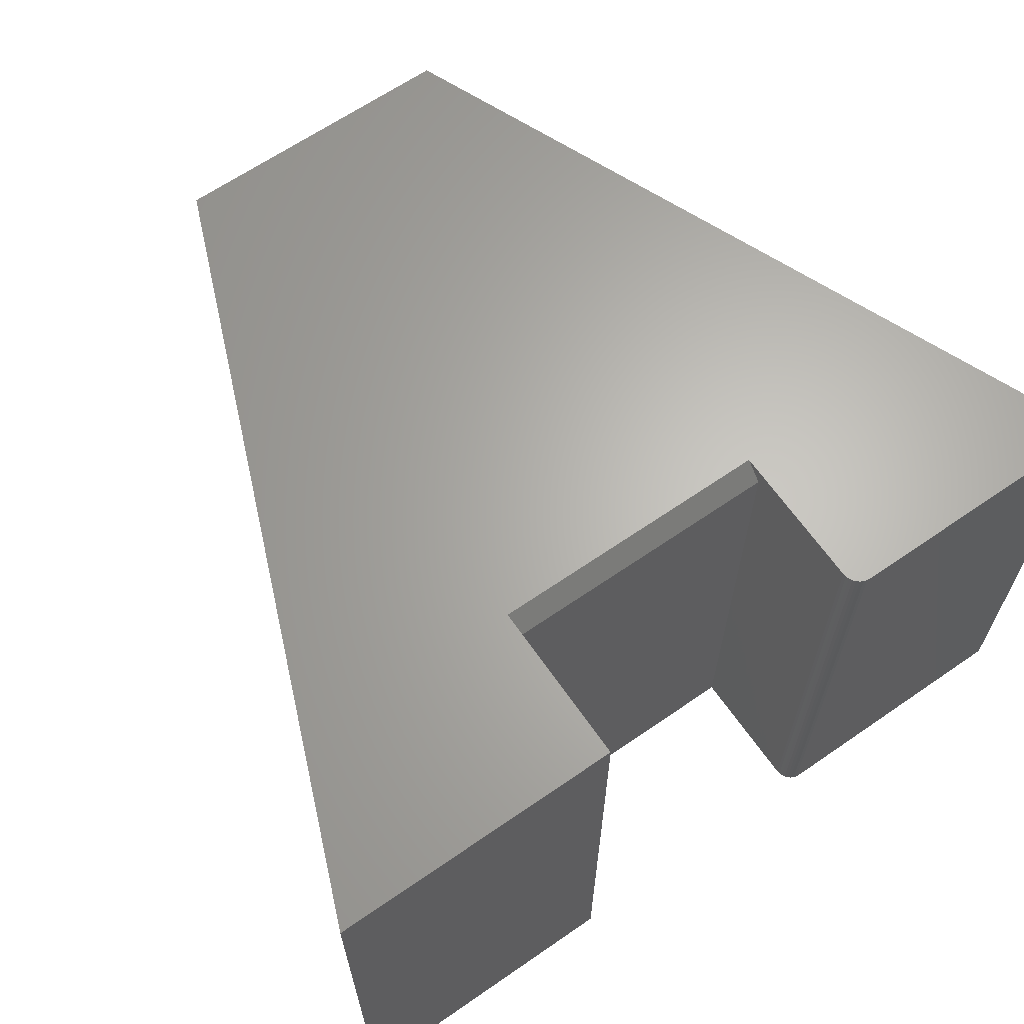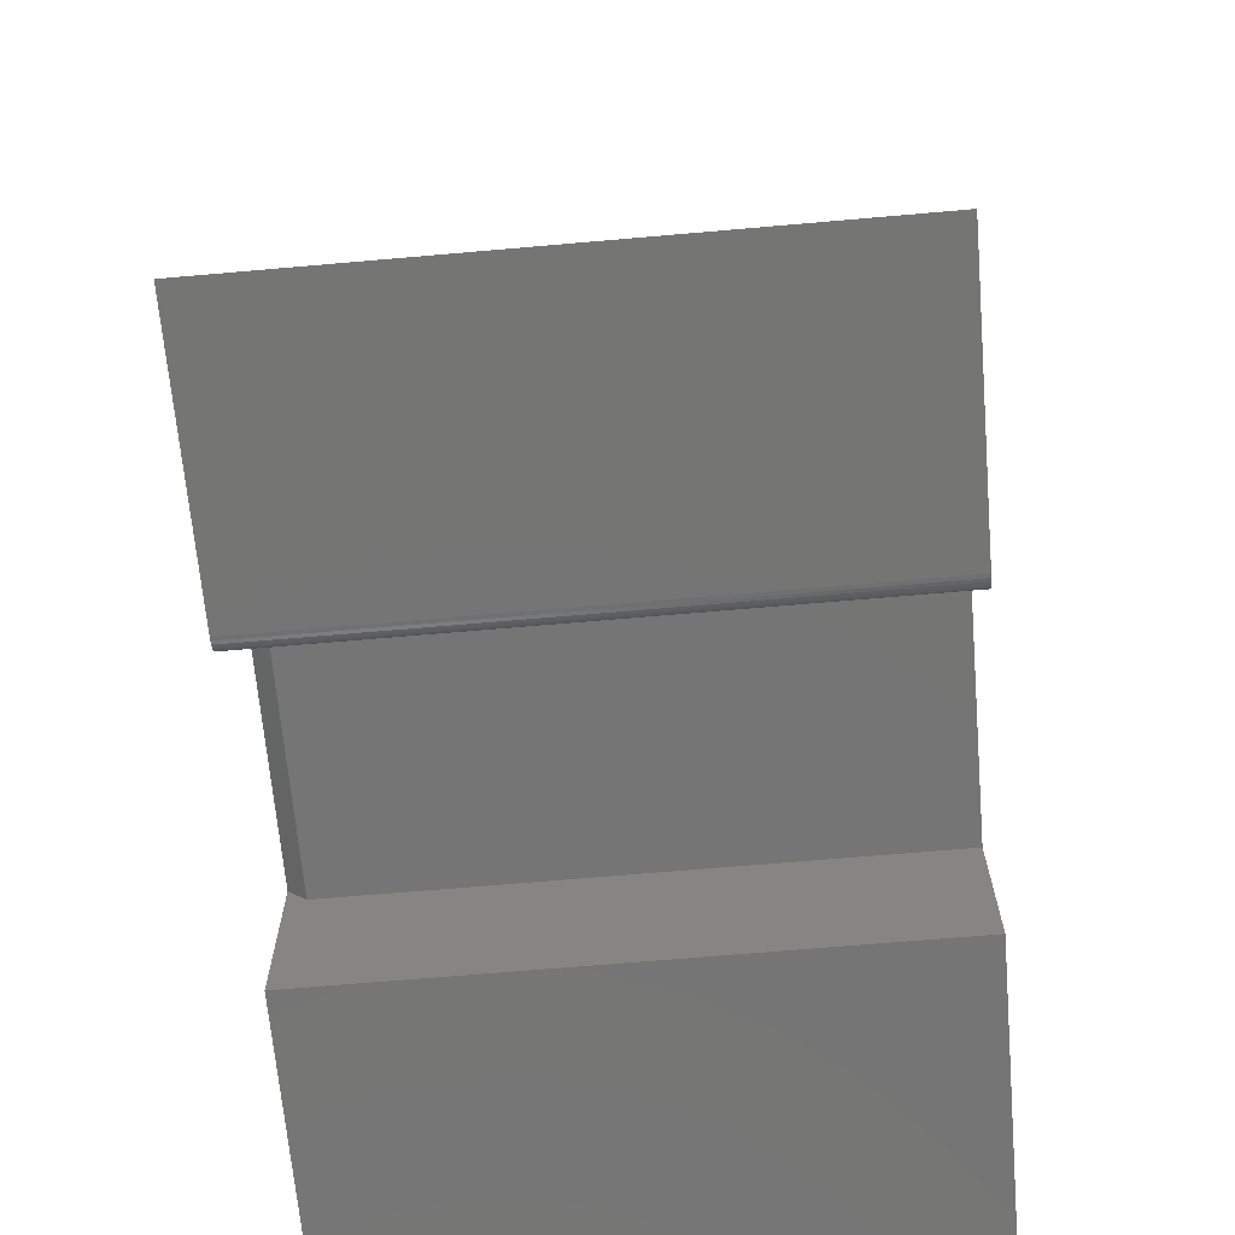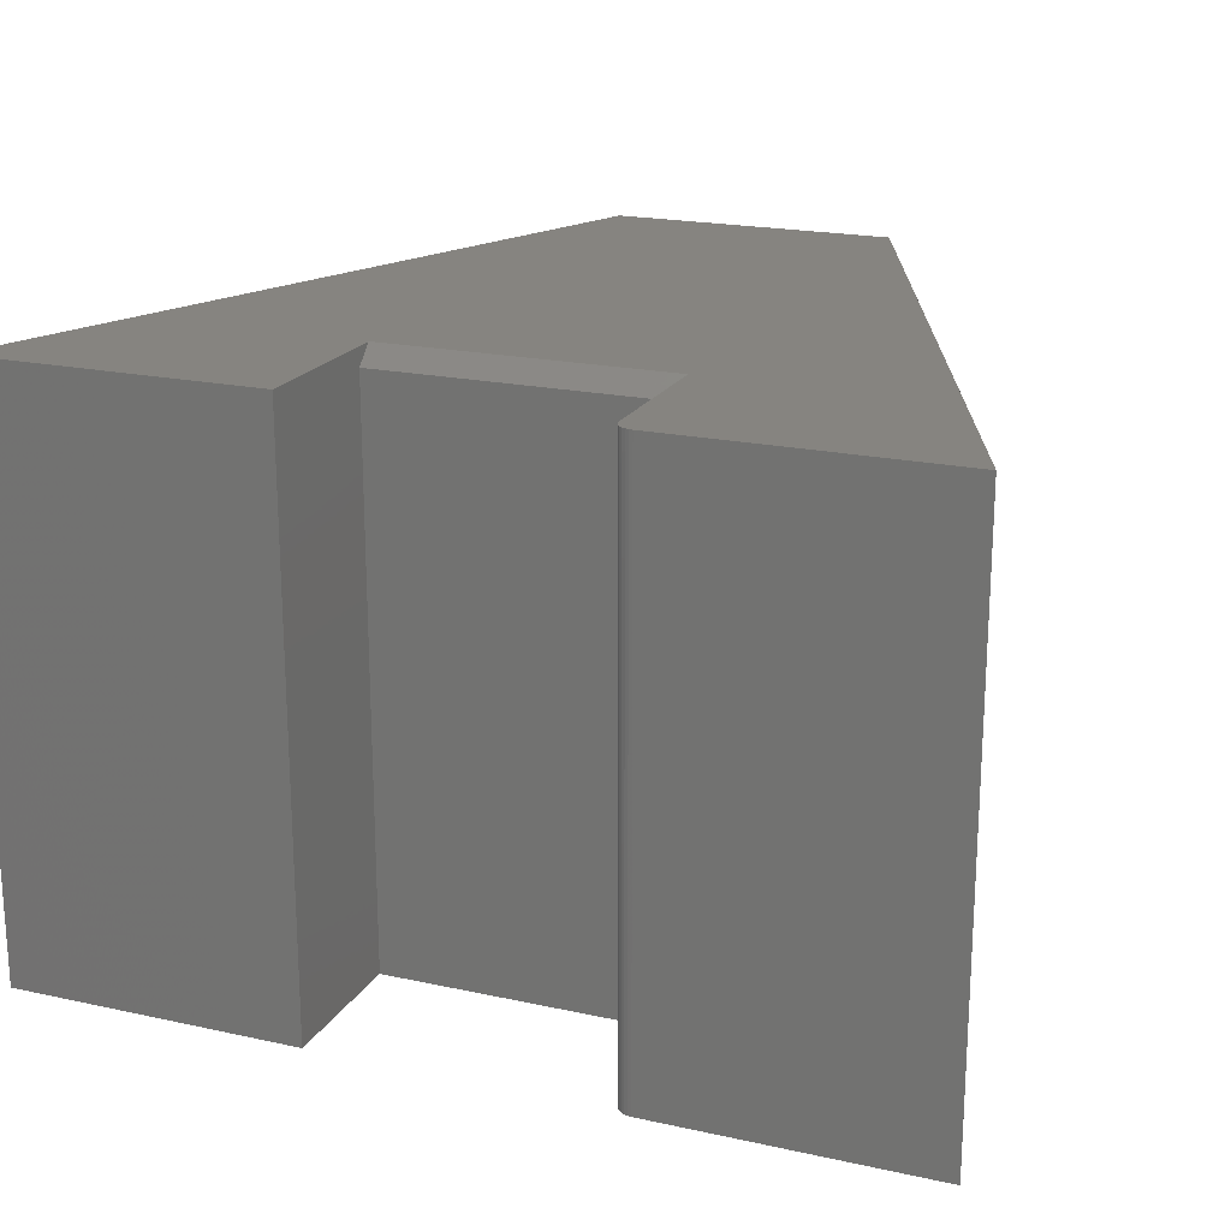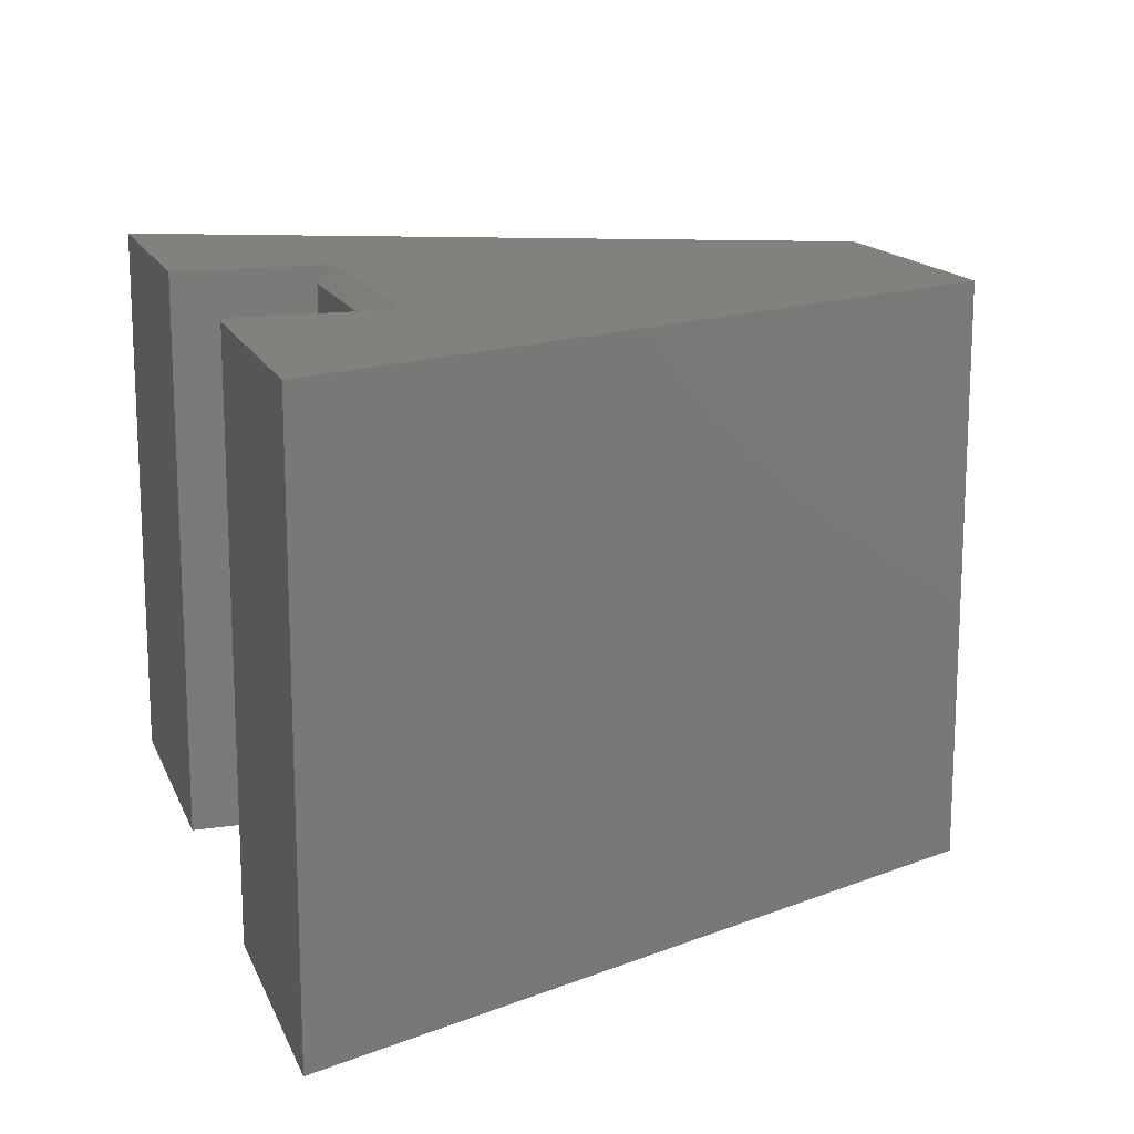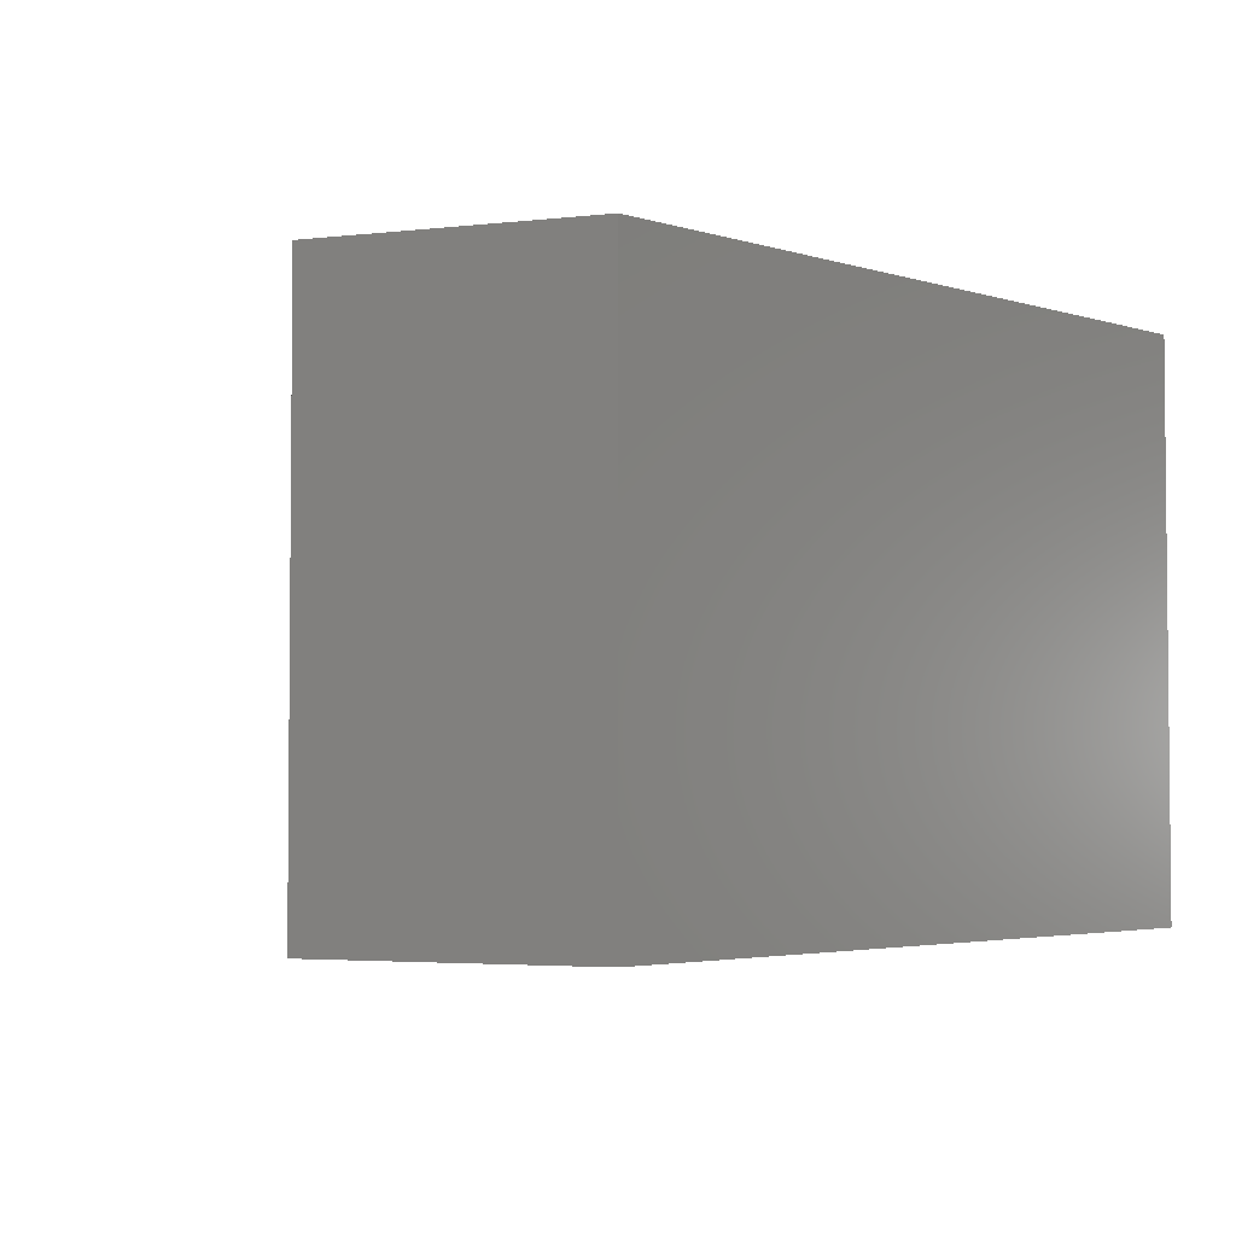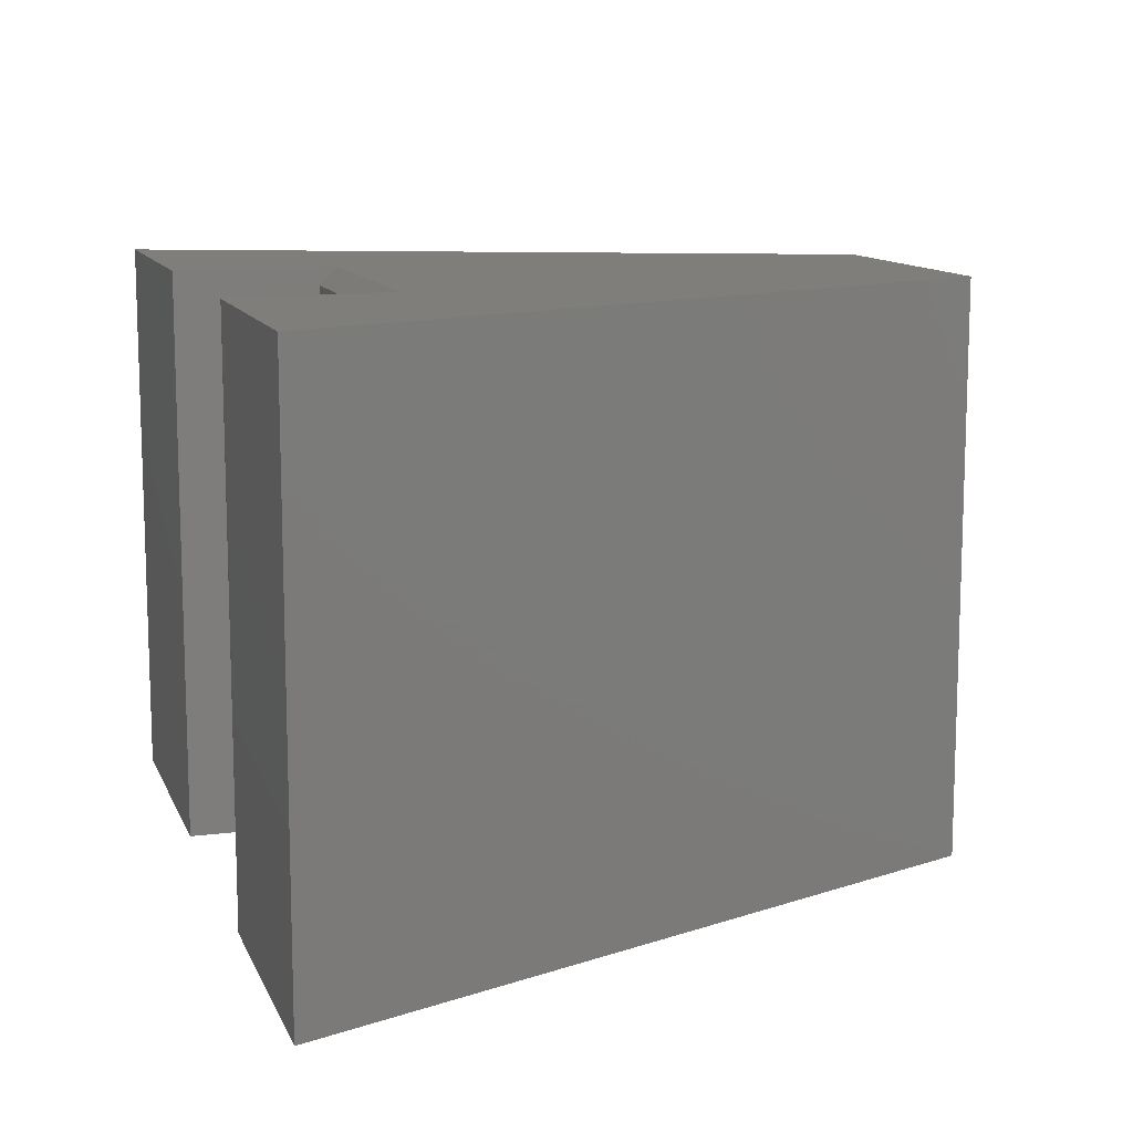
<metadata>
{"format":"stl","ext":"stl","renderer":"f3d","projection":"perspective","resolution":1024,"background":"white","views":[{"elev":64.8,"azim":145.2,"up":"+Y"},{"elev":-67.5,"azim":-85.0,"up":"+Z"},{"elev":20.0,"azim":-158.0,"up":"+Y"},{"elev":15.3,"azim":-107.3,"up":"+Y"},{"elev":-3.5,"azim":21.4,"up":"+Y"},{"elev":11.6,"azim":-106.8,"up":"+Y"}]}
</metadata>
<code>
# stl→obj: 34 verts, 64 faces
v 0 -0.5 0
v 0 0 0
v 0.237 -0.5 -1.451e-17
v 0.237 0 -1.451e-17
v 0.243 0 0.001189
v 0.2401 0 0.0003002
v 0.4974 0 0.1419
v 0.2526 0 0.1419
v 0.2526 0 0.6237
v 0.4974 0 0.6237
v 0.75 0 -4.592e-17
v 0.4974 0 -2.776e-17
v 0.2481 0 0.004576
v 0.2526 0 0.01562
v 0.2523 0 0.01258
v 0.2514 0 0.009646
v 0.25 0 0.006944
v 0.2457 0 0.002633
v 0.2526 -0.5 0.1263
v 0.2526 -0.5 0.01562
v 0.2526 -0.01562 0.1263
v 0.243 -0.5 0.001189
v 0.2401 -0.5 0.0003002
v 0.4974 -0.5 0.1263
v 0.4974 -0.5 -3.046e-17
v 0.75 -0.5 -4.592e-17
v 0.4974 -0.5 0.6237
v 0.2526 -0.5 0.6237
v 0.2481 -0.5 0.004576
v 0.25 -0.5 0.006944
v 0.2514 -0.5 0.009646
v 0.2523 -0.5 0.01258
v 0.2457 -0.5 0.002633
v 0.4974 -0.01562 0.1263
f 1 2 3
f 3 2 4
f 2 5 4
f 5 6 4
f 7 8 9
f 7 9 10
f 7 10 11
f 7 11 12
f 13 8 14
f 13 14 15
f 13 15 16
f 13 16 17
f 9 8 13
f 9 13 18
f 9 18 5
f 9 5 2
f 19 20 21
f 21 20 14
f 21 14 8
f 3 22 1
f 3 23 22
f 24 25 26
f 24 26 27
f 24 27 28
f 24 28 19
f 29 30 31
f 29 31 32
f 29 32 20
f 29 20 19
f 28 1 22
f 28 22 33
f 28 33 29
f 28 29 19
f 14 20 15
f 15 20 32
f 15 32 16
f 16 32 31
f 16 31 17
f 17 31 30
f 17 30 13
f 13 30 29
f 13 29 18
f 18 29 33
f 18 33 5
f 5 33 22
f 5 22 6
f 6 22 23
f 6 23 4
f 4 23 3
f 25 12 26
f 26 12 11
f 21 34 19
f 19 34 24
f 25 24 12
f 12 24 34
f 12 34 7
f 28 9 1
f 1 9 2
f 26 11 27
f 27 11 10
f 21 8 34
f 34 8 7
f 10 9 27
f 27 9 28

</code>
